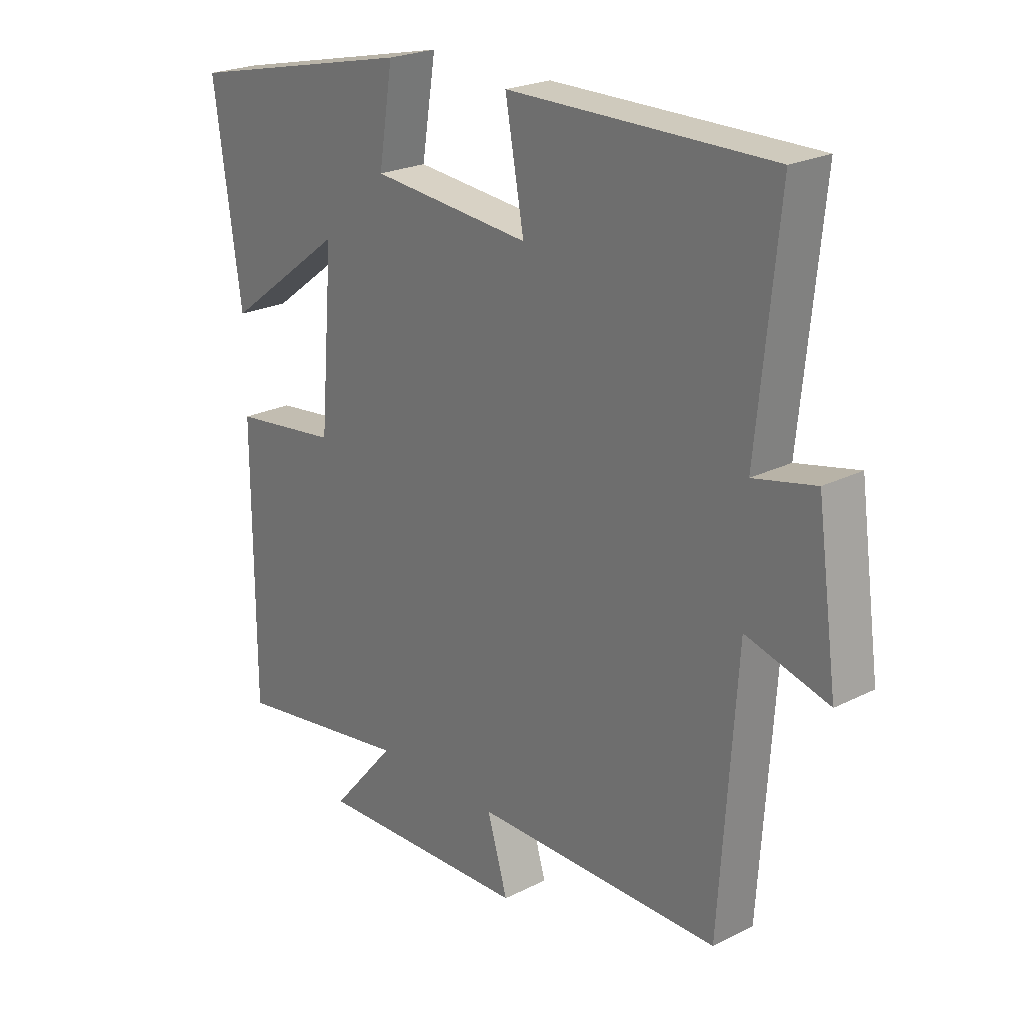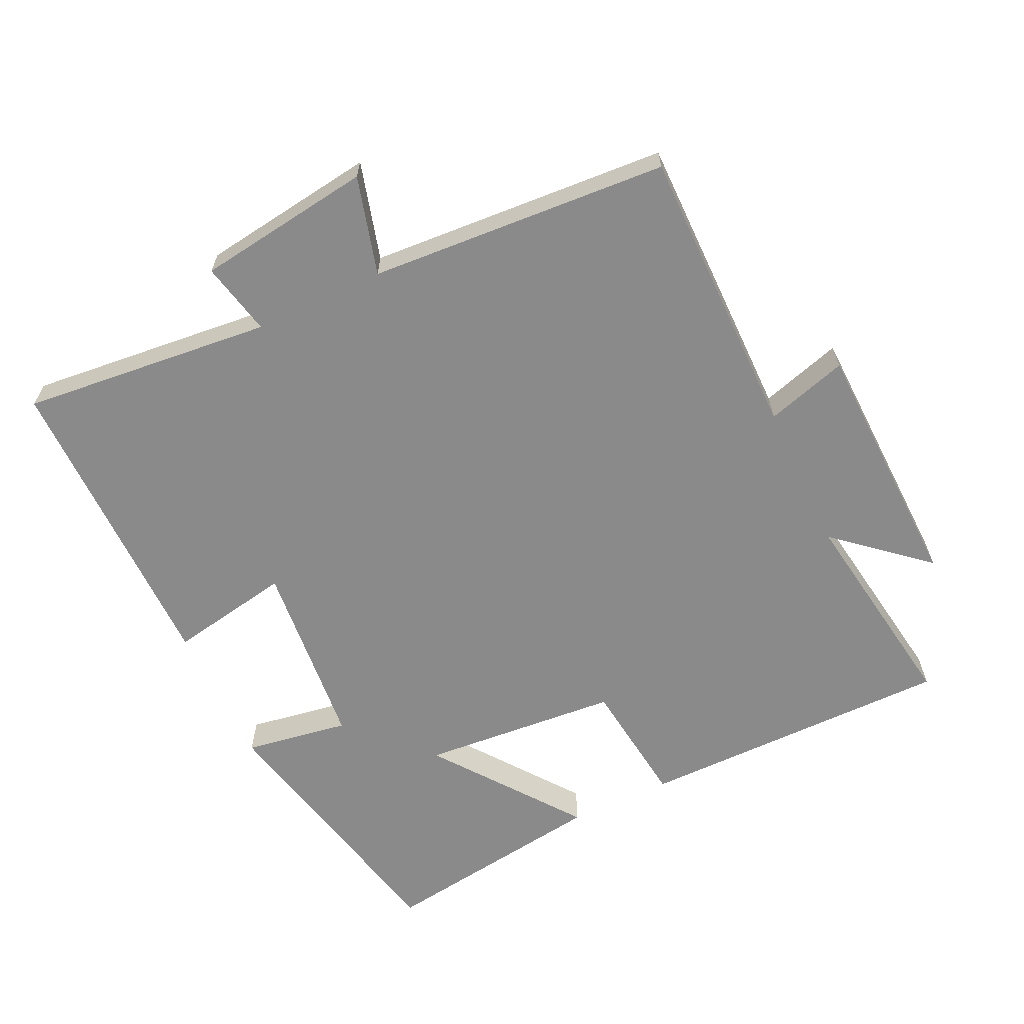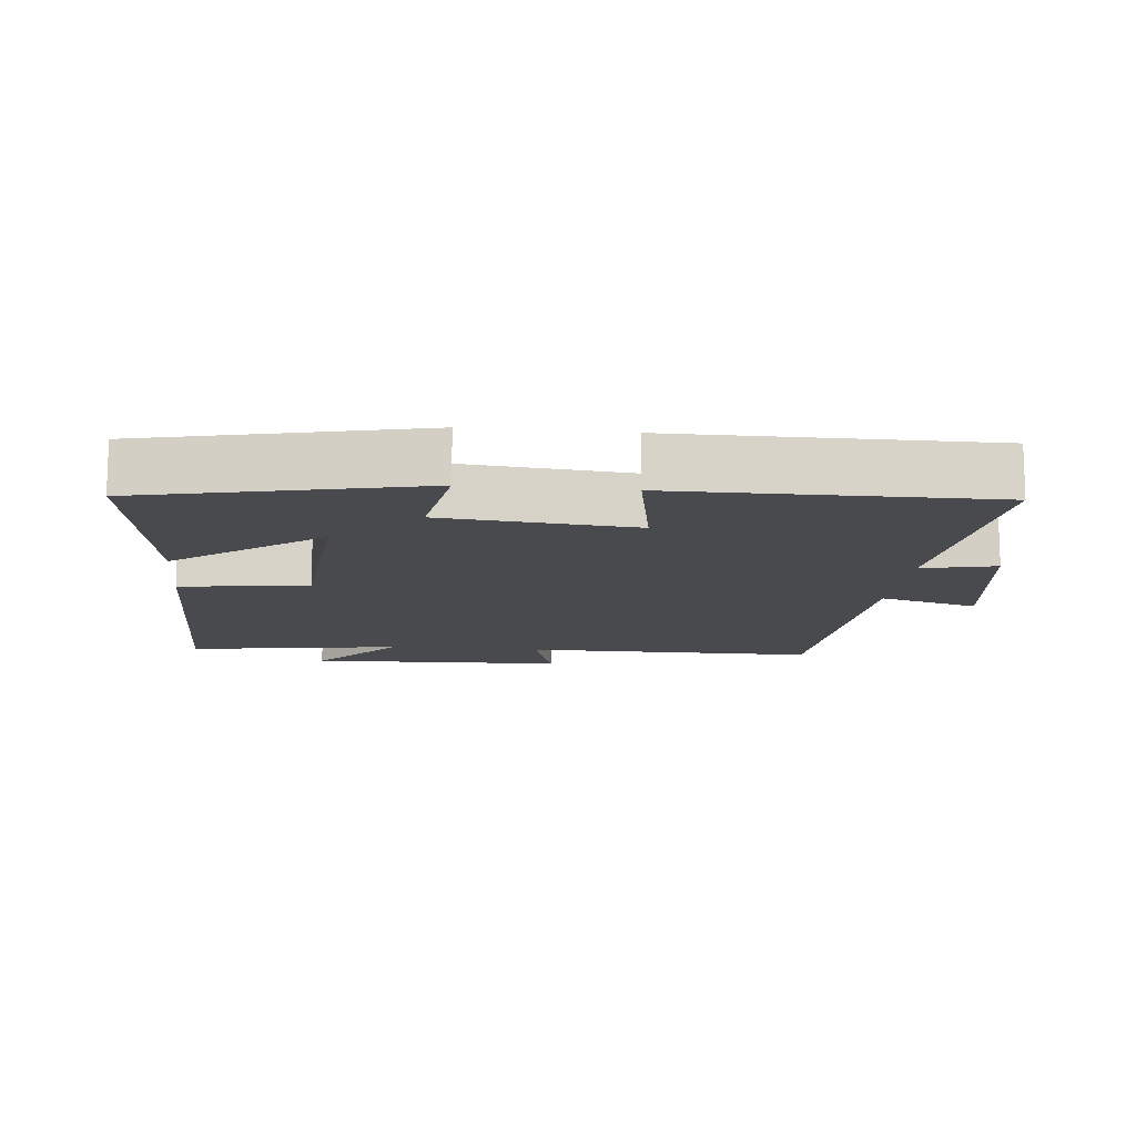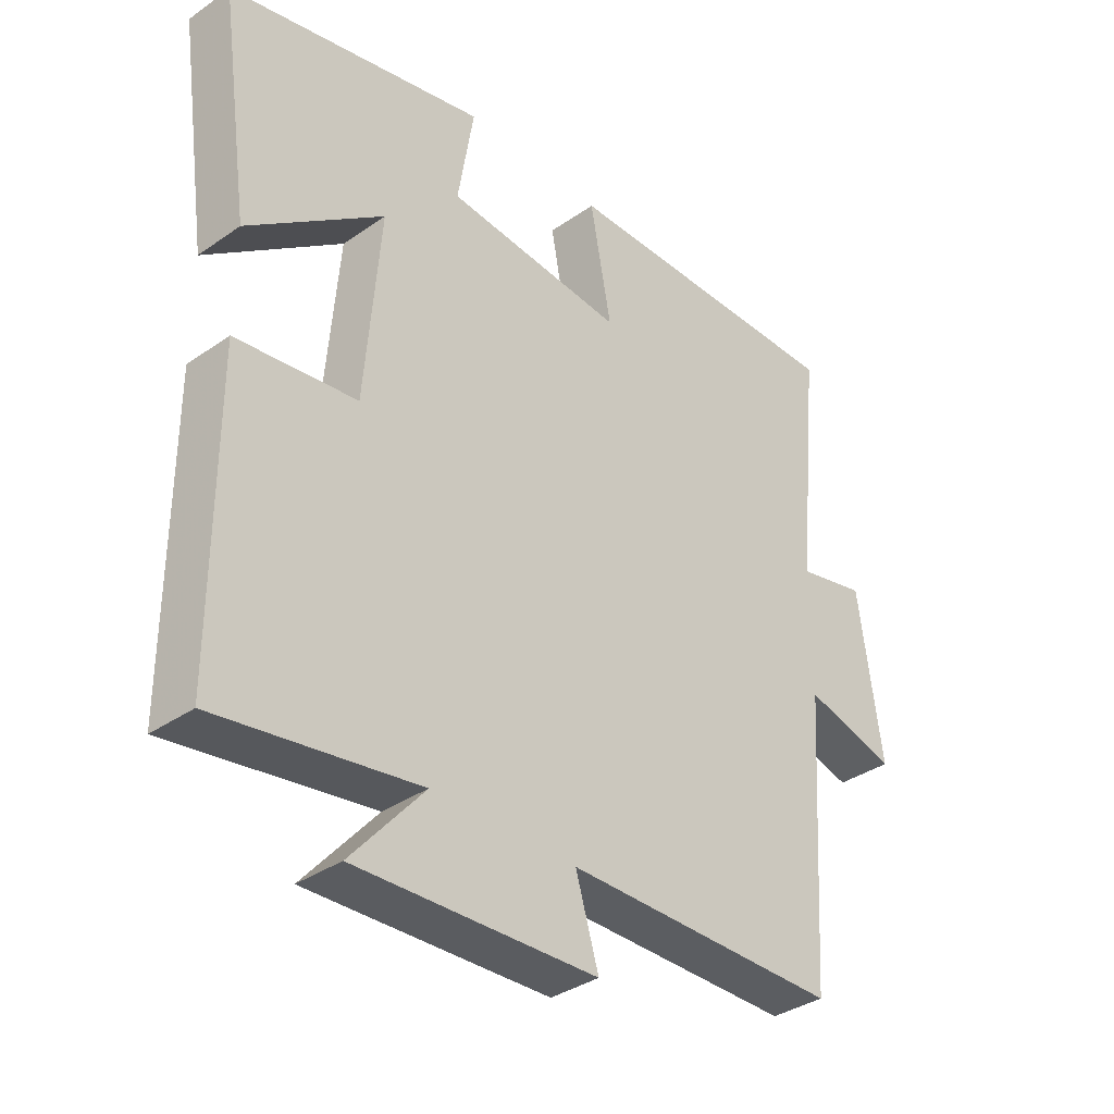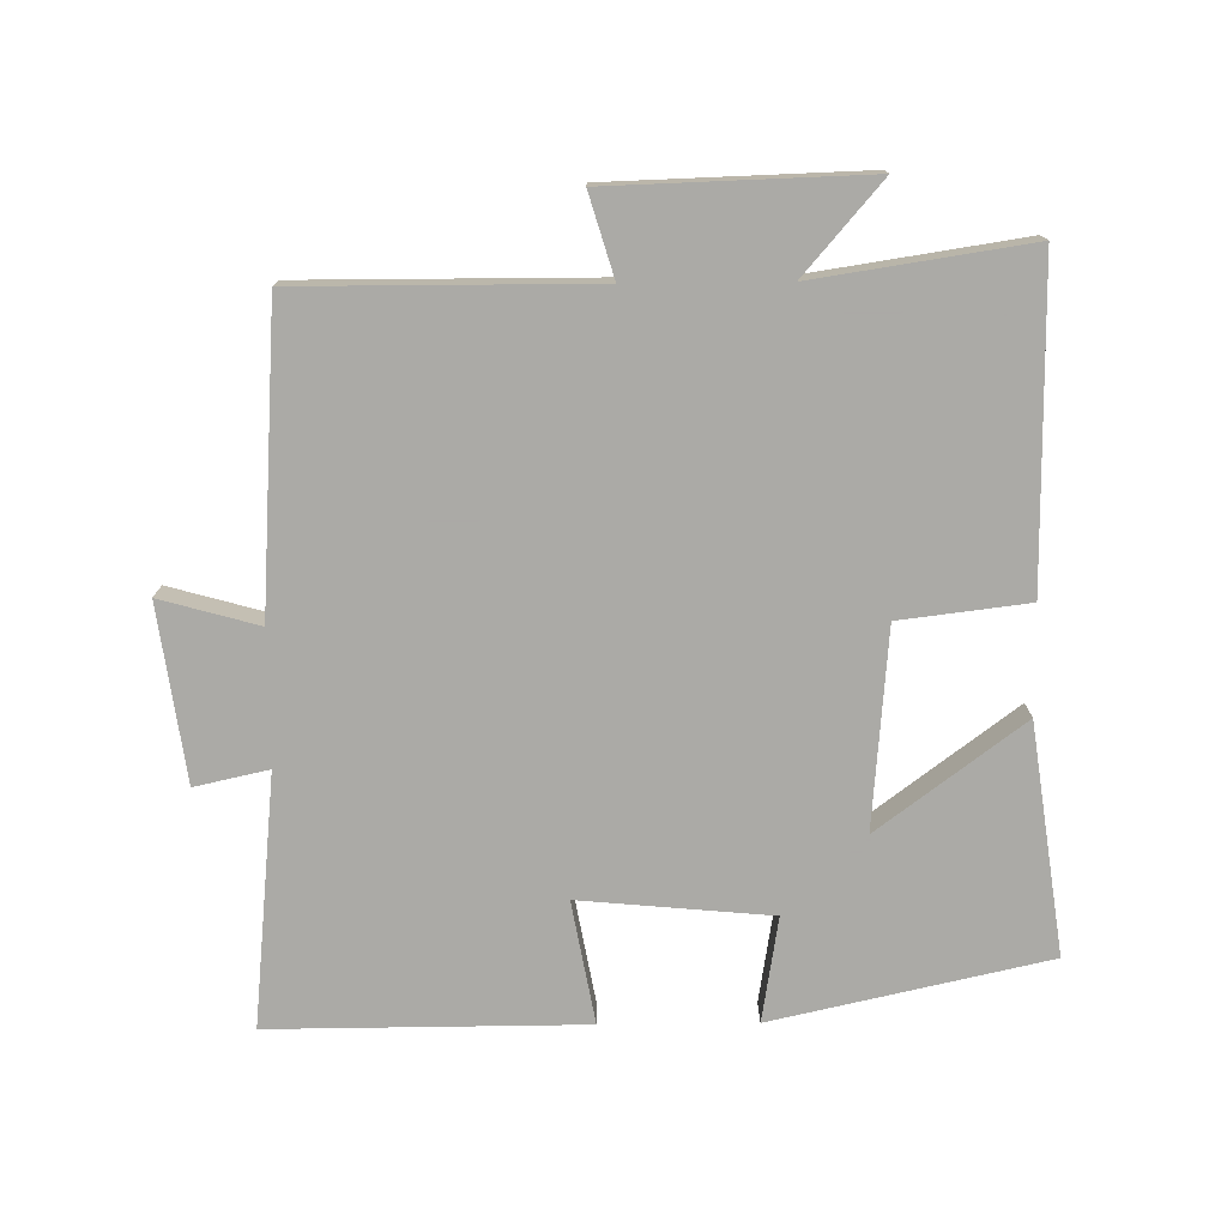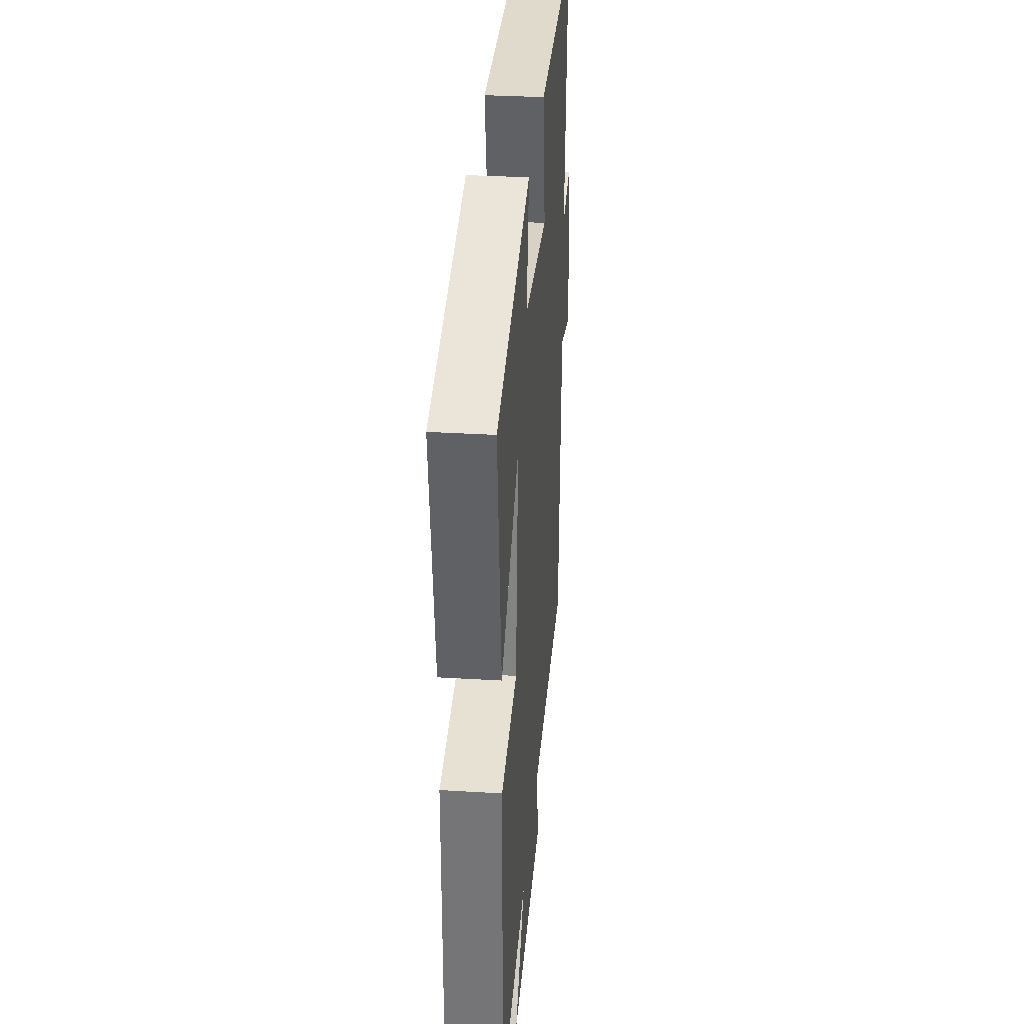
<metadata>
{"format":"obj","ext":"obj","renderer":"f3d","projection":"perspective","resolution":1024,"background":"white","views":[{"elev":23.1,"azim":49.5,"up":"+Z"},{"elev":-63.5,"azim":115.3,"up":"+Y"},{"elev":-12.9,"azim":-5.8,"up":"+Y"},{"elev":-35.6,"azim":-47.4,"up":"+Z"},{"elev":-75.7,"azim":-179.4,"up":"+Y"},{"elev":32.8,"azim":-85.2,"up":"+Z"}]}
</metadata>
<code>
v -0.5 0.07 -0.548
v -0.5 0.07 -0.083
v -0.312 0.07 -0.06
v -0.288 0.07 0.232
v -0.5 0.07 0.073
v -0.548 0.07 0.41
v -0.145 0.07 0.5
v -0.17 0.07 0.346
v 0.11 0.07 0.32
v 0.077 0.07 0.5
v 0.537 0.07 0.502
v 0.5 0.07 0.133
v 0.608 0.07 0.157
v 0.644 0.07 -0.101
v 0.5 0.07 -0.061
v 0.471 0.07 -0.501
v 0.04 0.07 -0.5
v 0.076 0.07 -0.62
v -0.3 0.07 -0.632
v -0.186 0.07 -0.5
v -0.5 0 -0.548
v -0.5 0 -0.083
v -0.312 0 -0.06
v -0.288 0 0.232
v -0.5 0 0.073
v -0.548 0 0.41
v -0.145 0 0.5
v -0.17 0 0.346
v 0.11 0 0.32
v 0.077 0 0.5
v 0.537 0 0.502
v 0.5 0 0.133
v 0.608 0 0.157
v 0.644 0 -0.101
v 0.5 0 -0.061
v 0.471 0 -0.501
v 0.04 0 -0.5
v 0.076 0 -0.62
v -0.3 0 -0.632
v -0.186 0 -0.5
f 17 18 19 20
f 15 16 17
f 15 17 20
f 12 13 14 15
f 12 15 20 1
f 9 10 11 12
f 8 9 12
f 5 6 7 8
f 4 5 8
f 3 4 8 12
f 1 2 3
f 1 3 12
f 40 39 38 37
f 37 36 35
f 40 37 35
f 35 34 33 32
f 21 40 35 32
f 32 31 30 29
f 32 29 28
f 28 27 26 25
f 28 25 24
f 32 28 24 23
f 23 22 21
f 32 23 21
f 1 21 22 2
f 2 22 23 3
f 3 23 24 4
f 4 24 25 5
f 5 25 26 6
f 6 26 27 7
f 7 27 28 8
f 8 28 29 9
f 9 29 30 10
f 10 30 31 11
f 11 31 32 12
f 12 32 33 13
f 13 33 34 14
f 14 34 35 15
f 15 35 36 16
f 16 36 37 17
f 17 37 38 18
f 18 38 39 19
f 19 39 40 20
f 20 40 21 1

</code>
